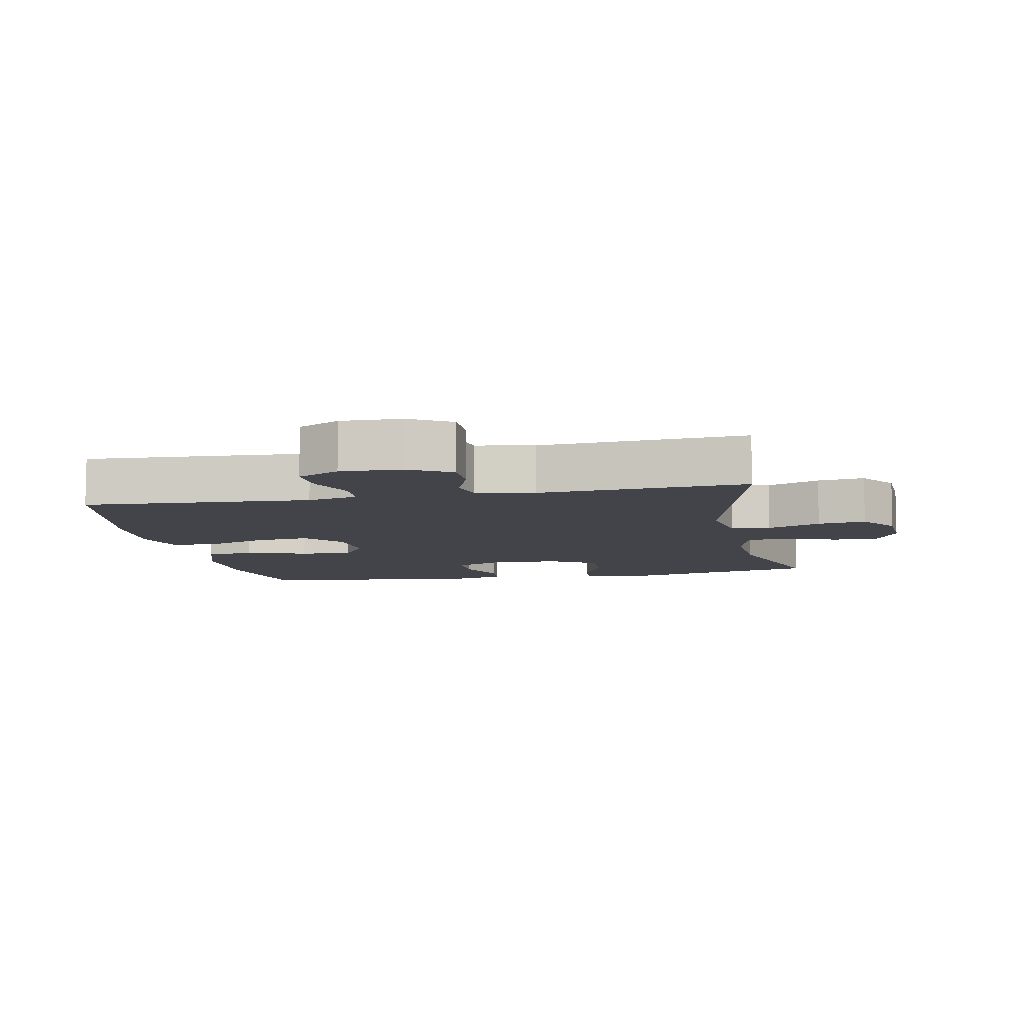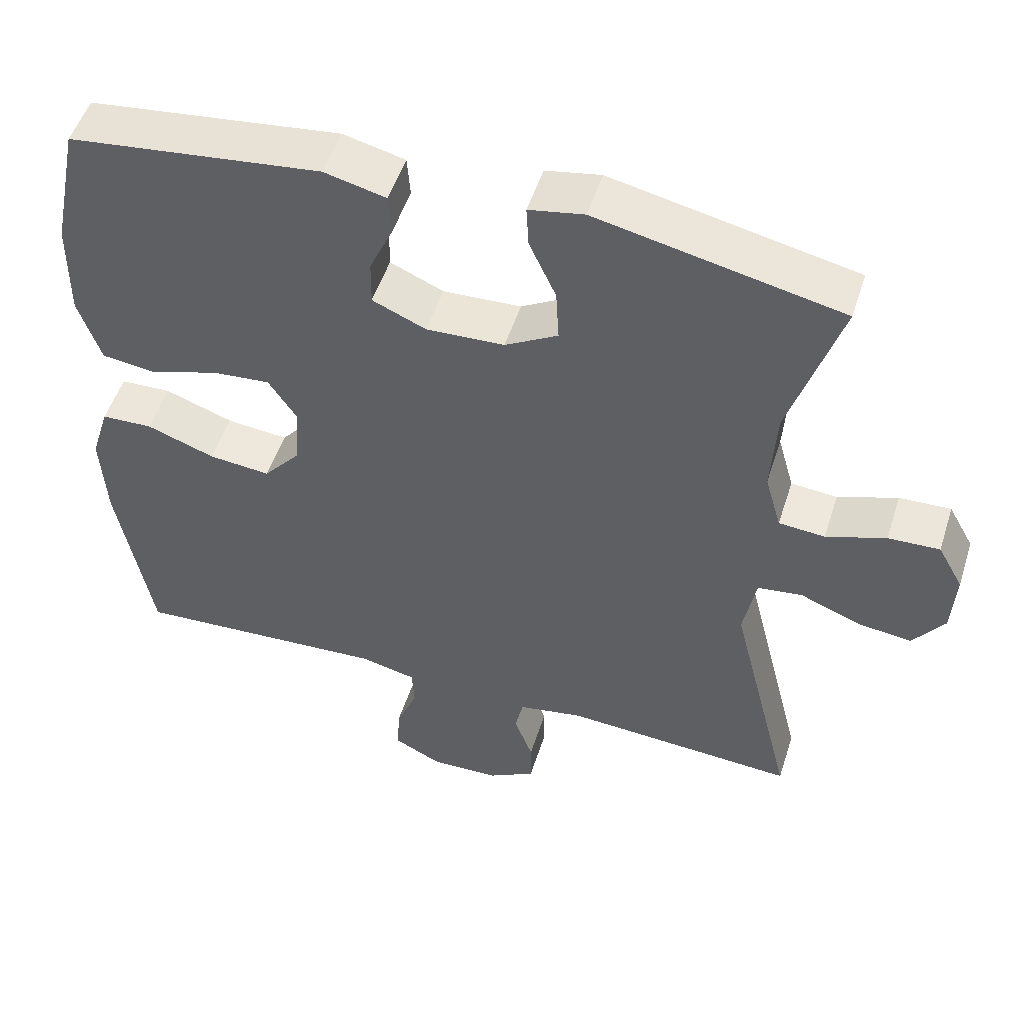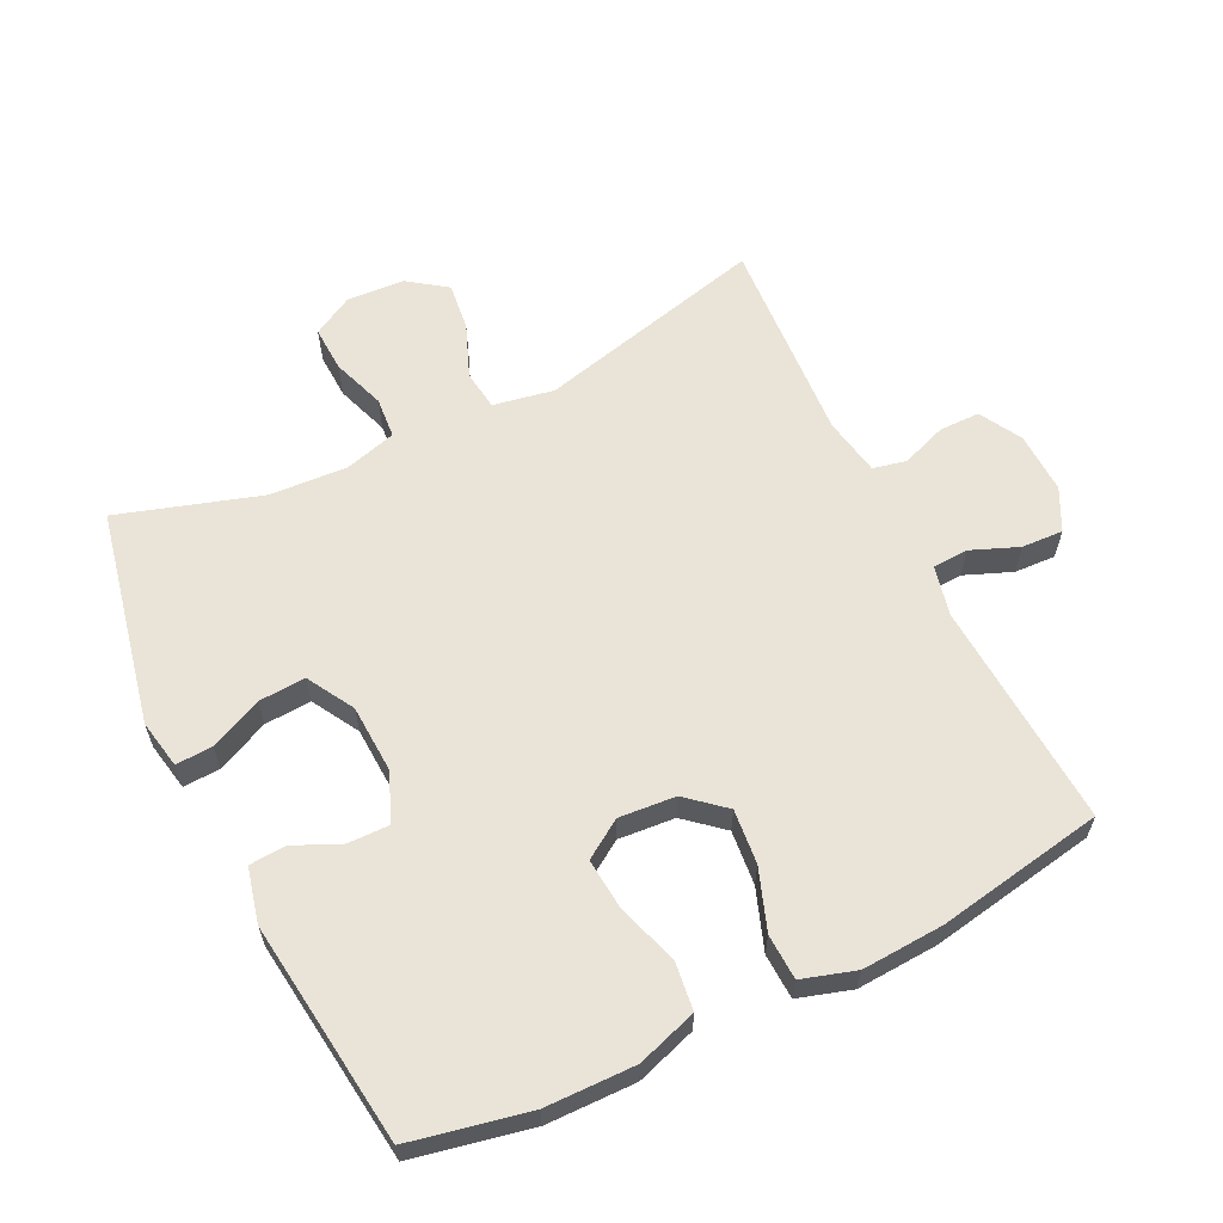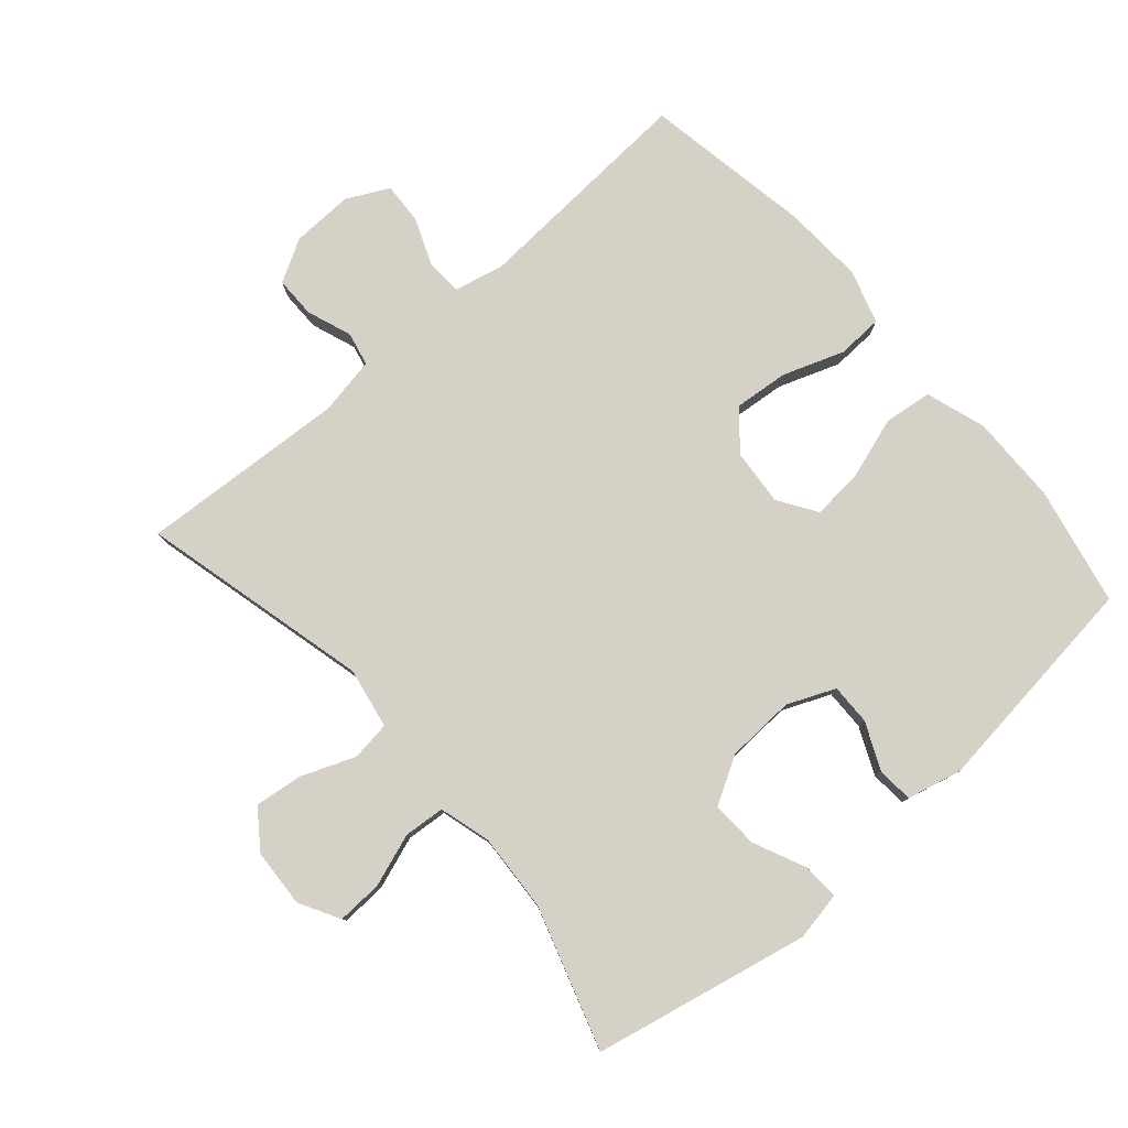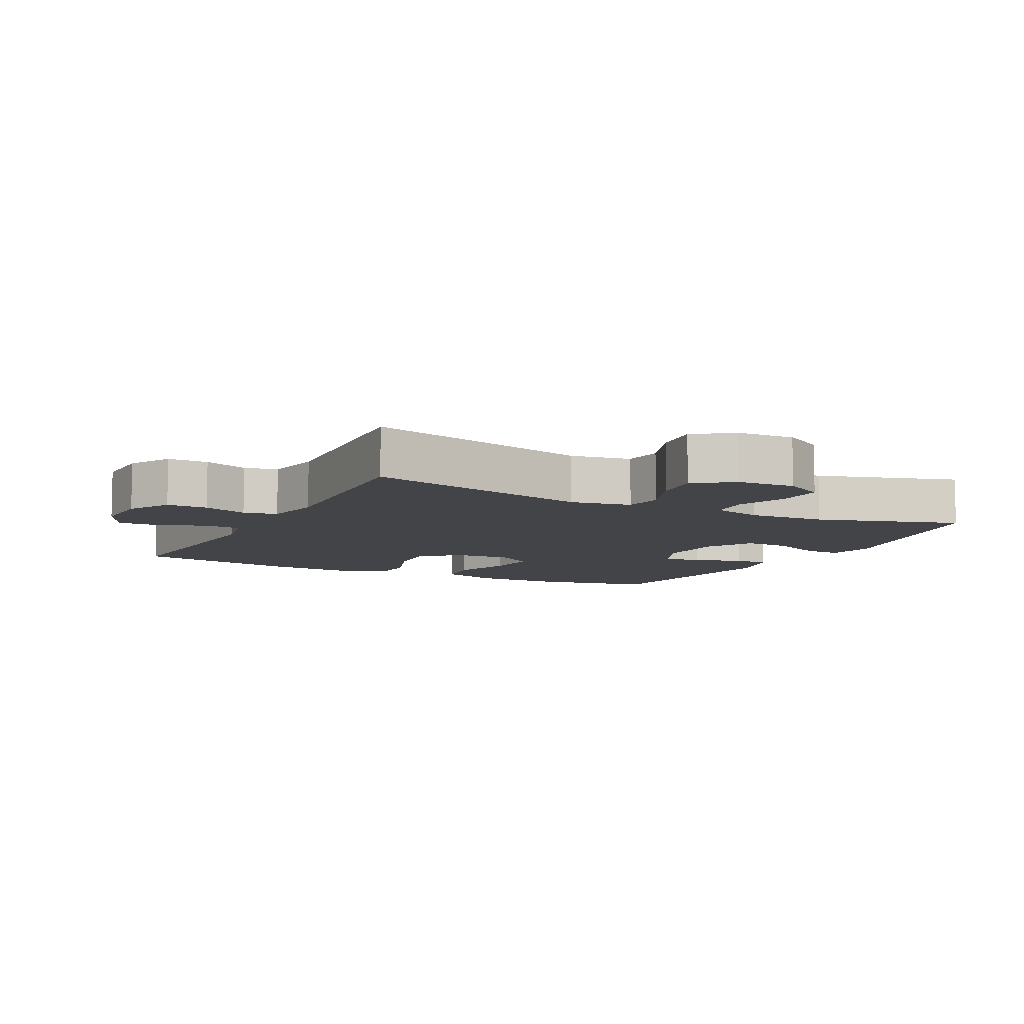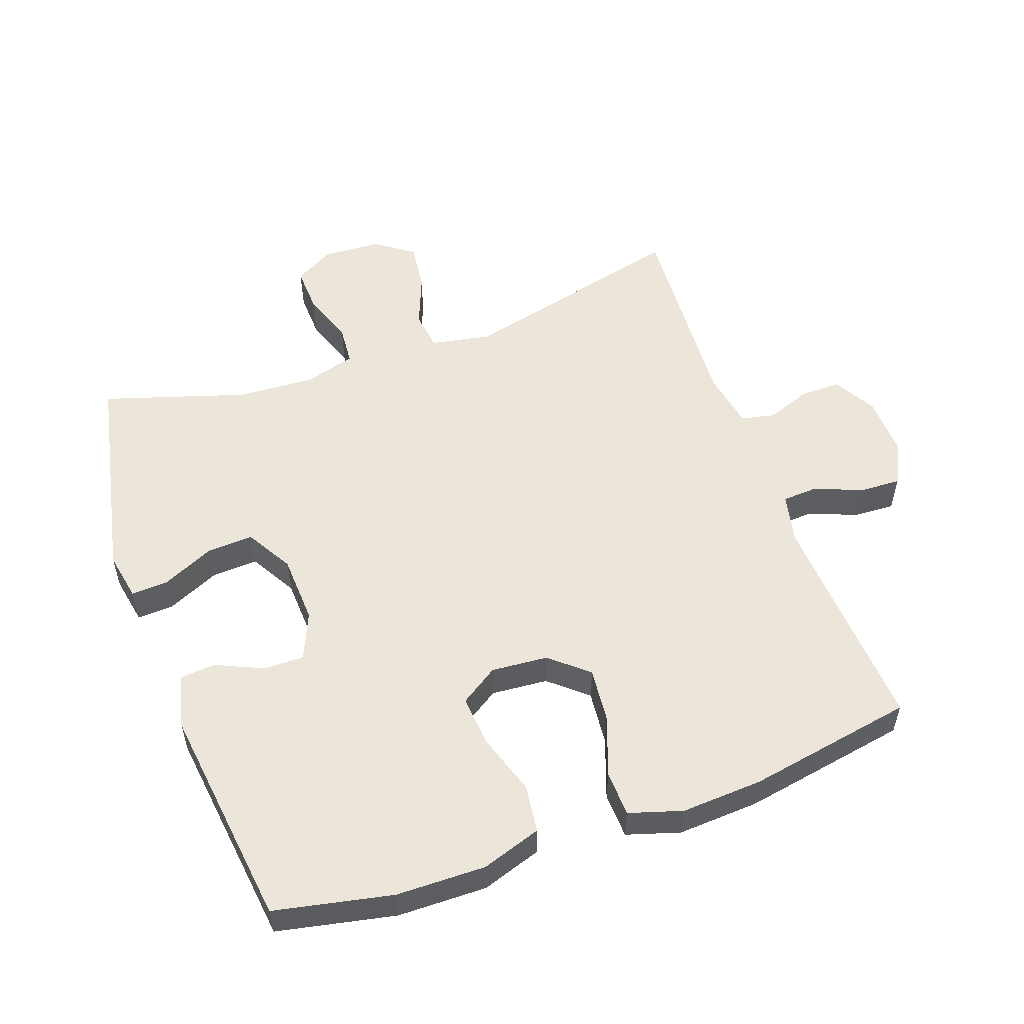
<metadata>
{"format":"obj","ext":"obj","renderer":"f3d","projection":"perspective","resolution":1024,"background":"white","views":[{"elev":-8.5,"azim":-168.8,"up":"+Y"},{"elev":51.5,"azim":-162.4,"up":"+Z"},{"elev":61.2,"azim":63.9,"up":"+Y"},{"elev":79.5,"azim":-41.0,"up":"+Y"},{"elev":-8.3,"azim":-117.3,"up":"+Y"},{"elev":54.3,"azim":70.3,"up":"+Y"}]}
</metadata>
<code>
v 0.5 0.07 0.5
v 0.537 0.07 0.321
v 0.539 0.07 0.185
v 0.509 0.07 0.094
v 0.436 0.07 0.085
v 0.343 0.07 0.115
v 0.265 0.07 0.122
v 0.227 0.07 0.064
v 0.234 0.07 -0.022
v 0.283 0.07 -0.079
v 0.366 0.07 -0.071
v 0.458 0.07 -0.038
v 0.527 0.07 -0.041
v 0.552 0.07 -0.122
v 0.545 0.07 -0.246
v 0.5 0.07 -0.5
v 0.156 0.07 -0.479
v 0.08 0.07 -0.496
v 0.077 0.07 -0.55
v 0.106 0.07 -0.622
v 0.109 0.07 -0.685
v 0.045 0.07 -0.717
v -0.048 0.07 -0.714
v -0.112 0.07 -0.678
v -0.112 0.07 -0.616
v -0.087 0.07 -0.548
v -0.098 0.07 -0.497
v -0.186 0.07 -0.481
v -0.5 0.07 -0.5
v -0.414 0.07 -0.152
v -0.431 0.07 -0.06
v -0.491 0.07 -0.052
v -0.572 0.07 -0.084
v -0.645 0.07 -0.093
v -0.687 0.07 -0.035
v -0.692 0.07 0.053
v -0.658 0.07 0.114
v -0.589 0.07 0.111
v -0.509 0.07 0.083
v -0.447 0.07 0.088
v -0.425 0.07 0.166
v -0.432 0.07 0.284
v -0.5 0.07 0.5
v -0.173 0.07 0.569
v -0.099 0.07 0.555
v -0.102 0.07 0.499
v -0.138 0.07 0.42
v -0.142 0.07 0.349
v -0.071 0.07 0.308
v 0.034 0.07 0.303
v 0.106 0.07 0.334
v 0.105 0.07 0.396
v 0.073 0.07 0.467
v 0.077 0.07 0.522
v 0.16 0.07 0.542
v 0.5 0 0.5
v 0.537 0 0.321
v 0.539 0 0.185
v 0.509 0 0.094
v 0.436 0 0.085
v 0.343 0 0.115
v 0.265 0 0.122
v 0.227 0 0.064
v 0.234 0 -0.022
v 0.283 0 -0.079
v 0.366 0 -0.071
v 0.458 0 -0.038
v 0.527 0 -0.041
v 0.552 0 -0.122
v 0.545 0 -0.246
v 0.5 0 -0.5
v 0.156 0 -0.479
v 0.08 0 -0.496
v 0.077 0 -0.55
v 0.106 0 -0.622
v 0.109 0 -0.685
v 0.045 0 -0.717
v -0.048 0 -0.714
v -0.112 0 -0.678
v -0.112 0 -0.616
v -0.087 0 -0.548
v -0.098 0 -0.497
v -0.186 0 -0.481
v -0.5 0 -0.5
v -0.414 0 -0.152
v -0.431 0 -0.06
v -0.491 0 -0.052
v -0.572 0 -0.084
v -0.645 0 -0.093
v -0.687 0 -0.035
v -0.692 0 0.053
v -0.658 0 0.114
v -0.589 0 0.111
v -0.509 0 0.083
v -0.447 0 0.088
v -0.425 0 0.166
v -0.432 0 0.284
v -0.5 0 0.5
v -0.173 0 0.569
v -0.099 0 0.555
v -0.102 0 0.499
v -0.138 0 0.42
v -0.142 0 0.349
v -0.071 0 0.308
v 0.034 0 0.303
v 0.106 0 0.334
v 0.105 0 0.396
v 0.073 0 0.467
v 0.077 0 0.522
v 0.16 0 0.542
f 4 5 6
f 3 4 6
f 2 3 6
f 1 2 6
f 55 1 6
f 54 55 6
f 53 54 6
f 52 53 6
f 51 52 6 7
f 50 51 7 8
f 49 50 8 9
f 48 49 9 10
f 45 46 47
f 44 45 47
f 43 44 47
f 42 43 47
f 41 42 47 48
f 40 41 48 10
f 37 38 39
f 36 37 39
f 35 36 39
f 34 35 39
f 33 34 39
f 32 33 39
f 39 40 10
f 32 39 10
f 31 32 10
f 28 29 30
f 30 31 10
f 28 30 10
f 27 28 10
f 24 25 26
f 23 24 26
f 22 23 26
f 21 22 26
f 20 21 26
f 19 20 26
f 18 19 26 27
f 27 10 11
f 18 27 11
f 17 18 11
f 15 16 17
f 14 15 17
f 13 14 17
f 12 13 17
f 11 12 17
f 61 60 59
f 61 59 58
f 61 58 57
f 61 57 56
f 61 56 110
f 61 110 109
f 61 109 108
f 61 108 107
f 62 61 107 106
f 63 62 106 105
f 64 63 105 104
f 65 64 104 103
f 102 101 100
f 102 100 99
f 102 99 98
f 102 98 97
f 103 102 97 96
f 65 103 96 95
f 94 93 92
f 94 92 91
f 94 91 90
f 94 90 89
f 94 89 88
f 94 88 87
f 65 95 94
f 65 94 87
f 65 87 86
f 85 84 83
f 65 86 85
f 65 85 83
f 65 83 82
f 81 80 79
f 81 79 78
f 81 78 77
f 81 77 76
f 81 76 75
f 81 75 74
f 82 81 74 73
f 66 65 82
f 66 82 73
f 66 73 72
f 72 71 70
f 72 70 69
f 72 69 68
f 72 68 67
f 72 67 66
f 1 56 57 2
f 2 57 58 3
f 3 58 59 4
f 4 59 60 5
f 5 60 61 6
f 6 61 62 7
f 7 62 63 8
f 8 63 64 9
f 9 64 65 10
f 10 65 66 11
f 11 66 67 12
f 12 67 68 13
f 13 68 69 14
f 14 69 70 15
f 15 70 71 16
f 16 71 72 17
f 17 72 73 18
f 18 73 74 19
f 19 74 75 20
f 20 75 76 21
f 21 76 77 22
f 22 77 78 23
f 23 78 79 24
f 24 79 80 25
f 25 80 81 26
f 26 81 82 27
f 27 82 83 28
f 28 83 84 29
f 29 84 85 30
f 30 85 86 31
f 31 86 87 32
f 32 87 88 33
f 33 88 89 34
f 34 89 90 35
f 35 90 91 36
f 36 91 92 37
f 37 92 93 38
f 38 93 94 39
f 39 94 95 40
f 40 95 96 41
f 41 96 97 42
f 42 97 98 43
f 43 98 99 44
f 44 99 100 45
f 45 100 101 46
f 46 101 102 47
f 47 102 103 48
f 48 103 104 49
f 49 104 105 50
f 50 105 106 51
f 51 106 107 52
f 52 107 108 53
f 53 108 109 54
f 54 109 110 55
f 55 110 56 1

</code>
